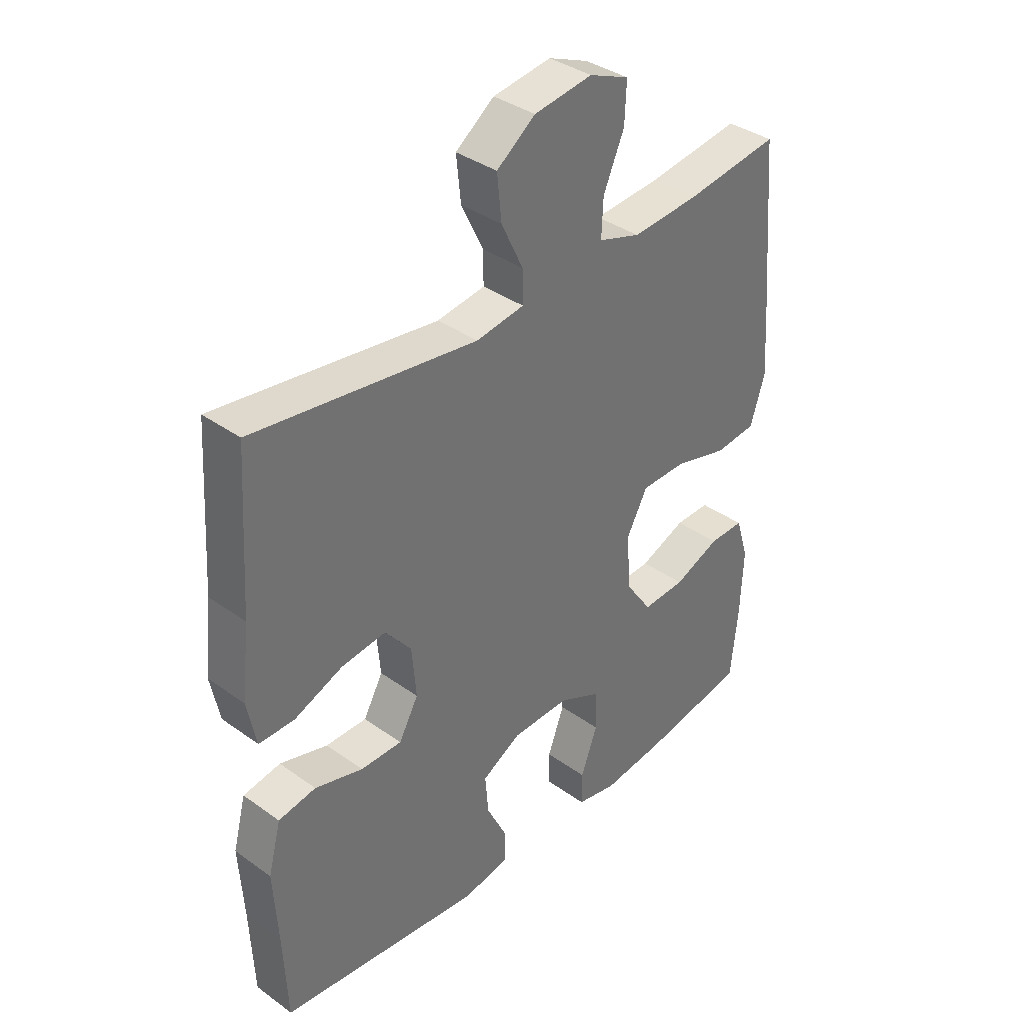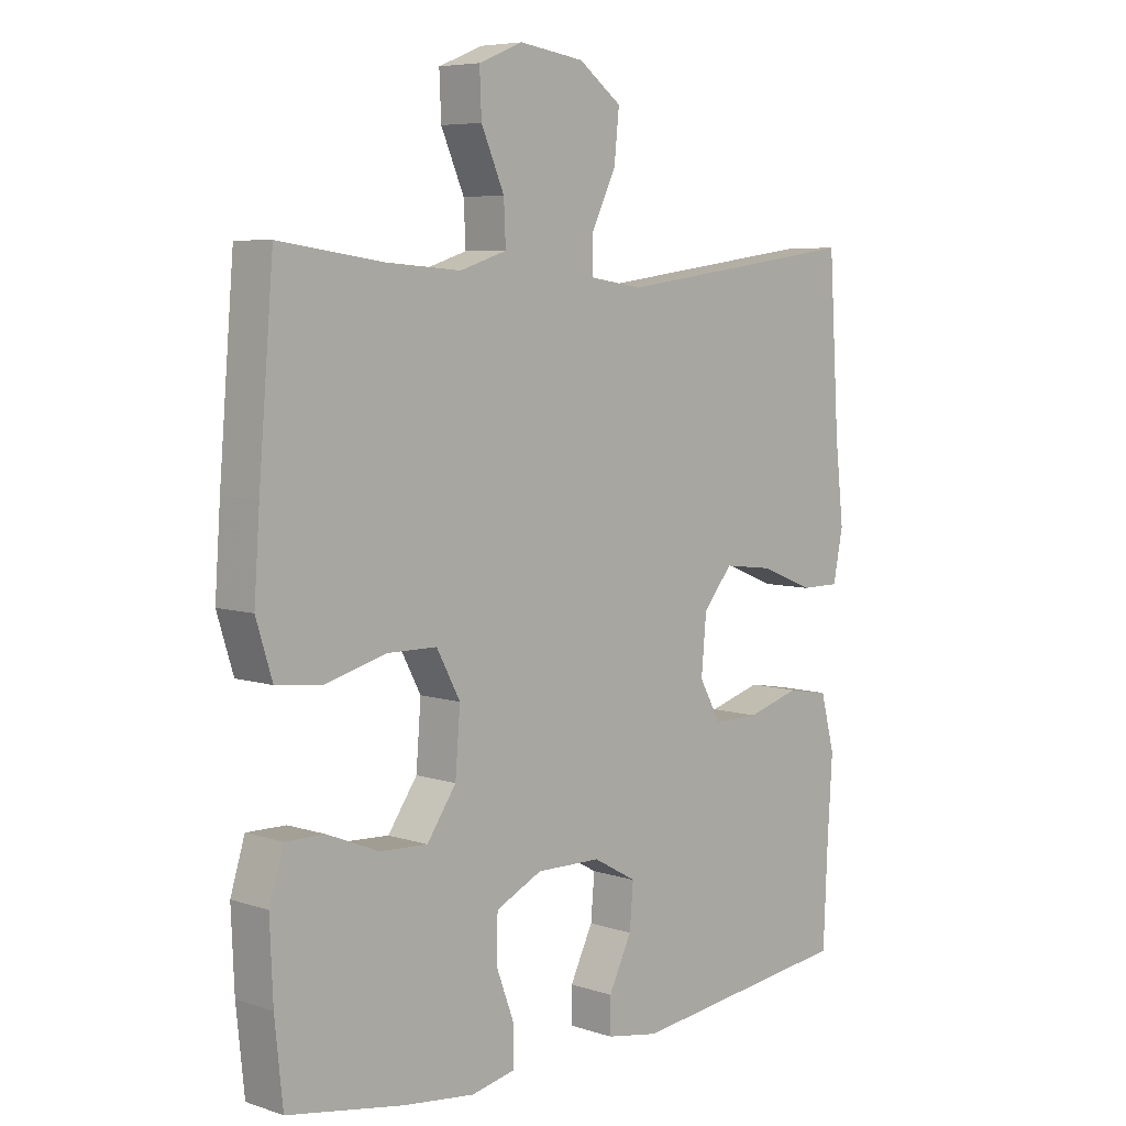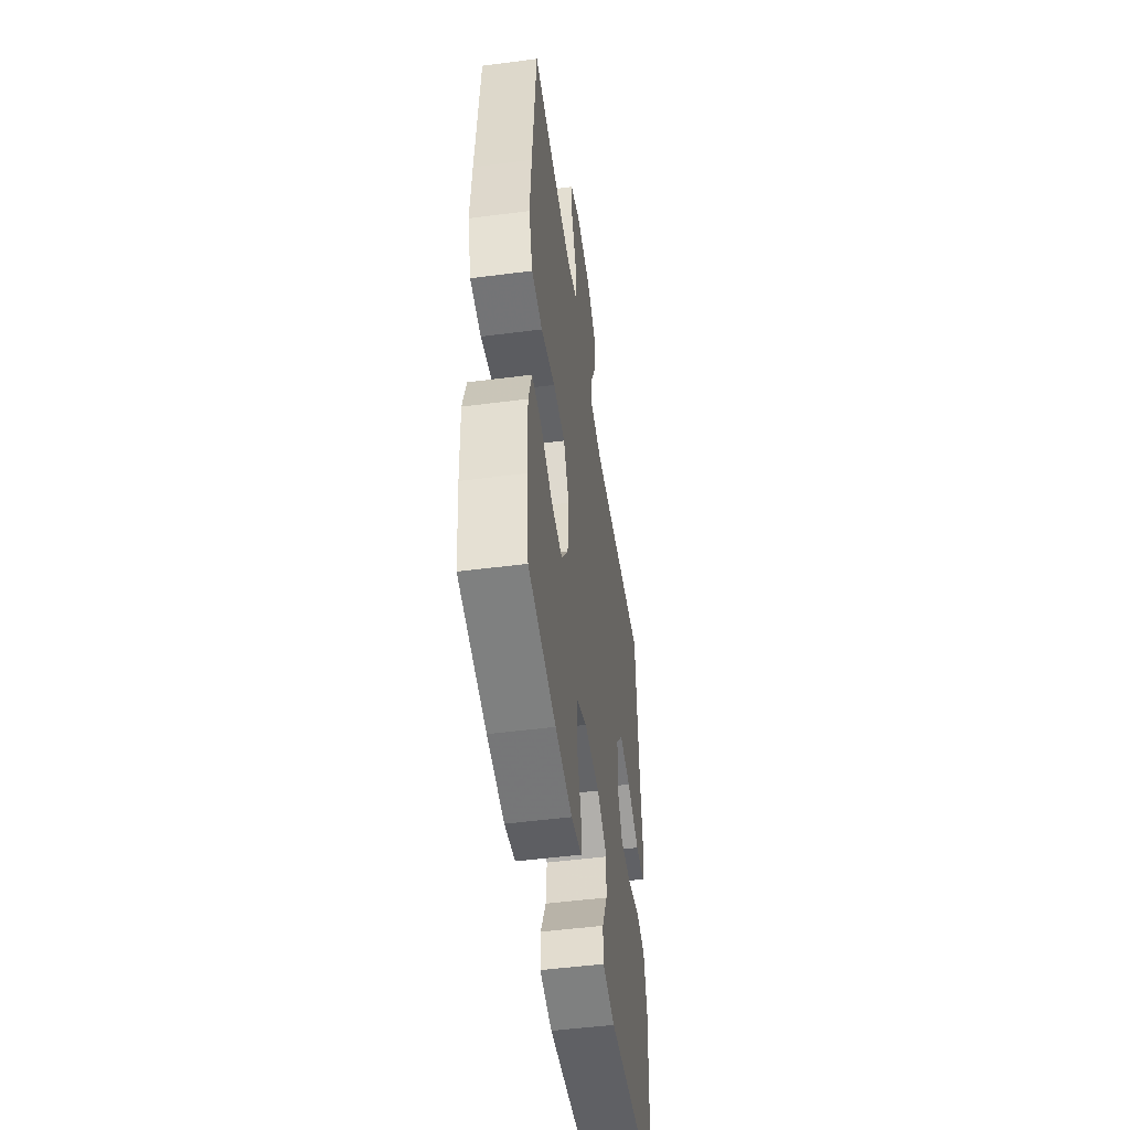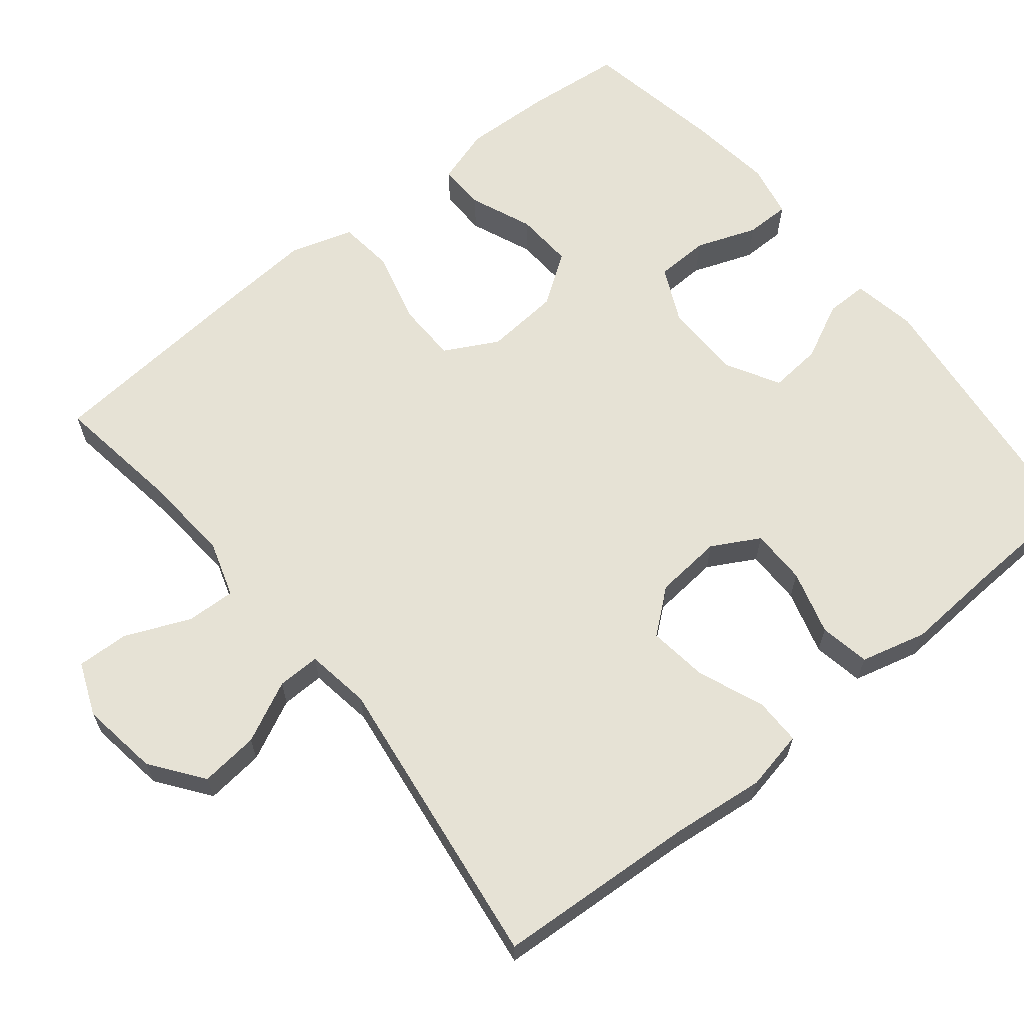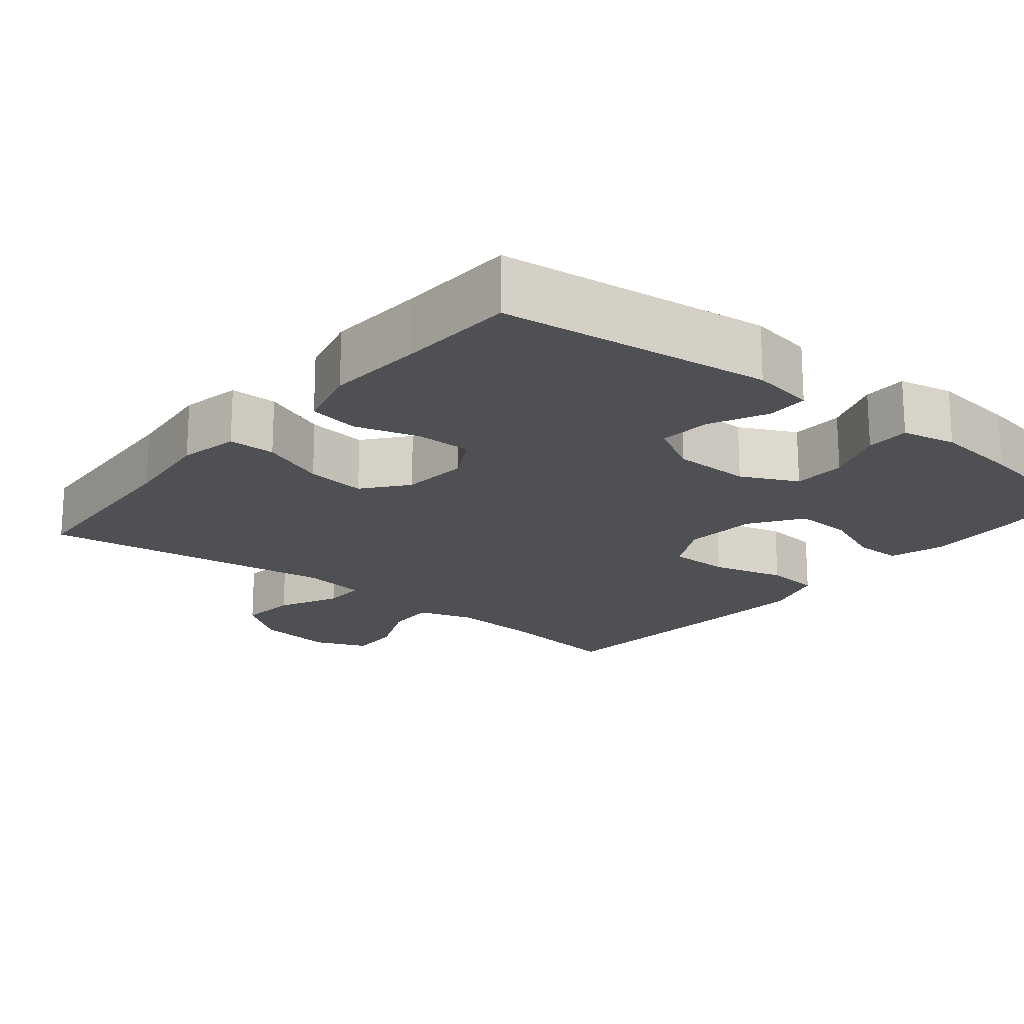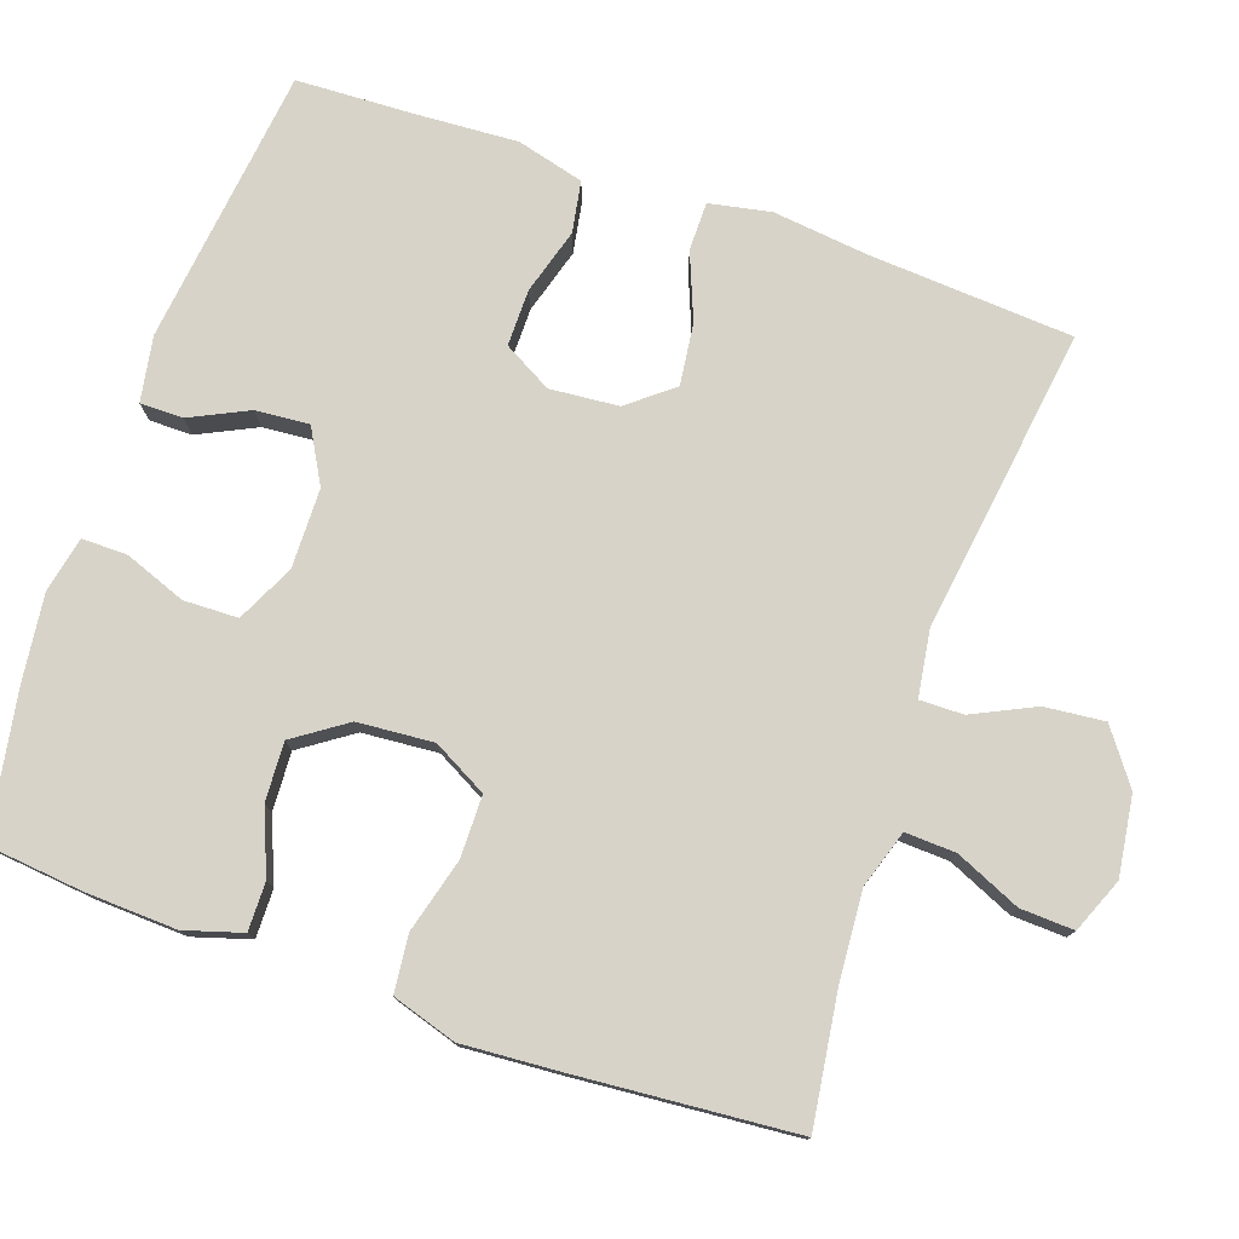
<metadata>
{"format":"obj","ext":"obj","renderer":"f3d","projection":"perspective","resolution":1024,"background":"white","views":[{"elev":37.0,"azim":132.8,"up":"+Z"},{"elev":6.4,"azim":-46.0,"up":"+Z"},{"elev":-50.2,"azim":-81.9,"up":"+Z"},{"elev":63.9,"azim":50.9,"up":"+Y"},{"elev":-18.9,"azim":140.9,"up":"+Y"},{"elev":77.2,"azim":-70.7,"up":"+Y"}]}
</metadata>
<code>
v -0.5 0.07 -0.5
v -0.513 0.07 -0.374
v -0.518 0.07 -0.255
v -0.495 0.07 -0.18
v -0.432 0.07 -0.181
v -0.349 0.07 -0.215
v -0.272 0.07 -0.219
v -0.225 0.07 -0.151
v -0.217 0.07 -0.052
v -0.255 0.07 0.019
v -0.336 0.07 0.02
v -0.433 0.07 -0.006
v -0.507 0.07 0.002
v -0.533 0.07 0.086
v -0.524 0.07 0.213
v -0.5 0.07 0.5
v -0.332 0.07 0.476
v -0.212 0.07 0.467
v -0.137 0.07 0.491
v -0.14 0.07 0.557
v -0.177 0.07 0.642
v -0.18 0.07 0.712
v -0.109 0.07 0.741
v -0.005 0.07 0.726
v 0.064 0.07 0.675
v 0.056 0.07 0.597
v 0.017 0.07 0.516
v 0.016 0.07 0.459
v 0.102 0.07 0.446
v 0.5 0.07 0.5
v 0.517 0.07 0.233
v 0.531 0.07 0.108
v 0.515 0.07 0.028
v 0.452 0.07 0.028
v 0.365 0.07 0.063
v 0.285 0.07 0.073
v 0.238 0.07 0.015
v 0.23 0.07 -0.075
v 0.265 0.07 -0.138
v 0.339 0.07 -0.138
v 0.425 0.07 -0.113
v 0.492 0.07 -0.125
v 0.515 0.07 -0.213
v 0.507 0.07 -0.343
v 0.5 0.07 -0.5
v 0.137 0.07 -0.543
v 0.052 0.07 -0.528
v 0.052 0.07 -0.472
v 0.089 0.07 -0.396
v 0.095 0.07 -0.326
v 0.025 0.07 -0.287
v -0.079 0.07 -0.285
v -0.154 0.07 -0.321
v -0.156 0.07 -0.392
v -0.126 0.07 -0.473
v -0.126 0.07 -0.532
v -0.198 0.07 -0.547
v -0.313 0.07 -0.533
v -0.5 0 -0.5
v -0.513 0 -0.374
v -0.518 0 -0.255
v -0.495 0 -0.18
v -0.432 0 -0.181
v -0.349 0 -0.215
v -0.272 0 -0.219
v -0.225 0 -0.151
v -0.217 0 -0.052
v -0.255 0 0.019
v -0.336 0 0.02
v -0.433 0 -0.006
v -0.507 0 0.002
v -0.533 0 0.086
v -0.524 0 0.213
v -0.5 0 0.5
v -0.332 0 0.476
v -0.212 0 0.467
v -0.137 0 0.491
v -0.14 0 0.557
v -0.177 0 0.642
v -0.18 0 0.712
v -0.109 0 0.741
v -0.005 0 0.726
v 0.064 0 0.675
v 0.056 0 0.597
v 0.017 0 0.516
v 0.016 0 0.459
v 0.102 0 0.446
v 0.5 0 0.5
v 0.517 0 0.233
v 0.531 0 0.108
v 0.515 0 0.028
v 0.452 0 0.028
v 0.365 0 0.063
v 0.285 0 0.073
v 0.238 0 0.015
v 0.23 0 -0.075
v 0.265 0 -0.138
v 0.339 0 -0.138
v 0.425 0 -0.113
v 0.492 0 -0.125
v 0.515 0 -0.213
v 0.507 0 -0.343
v 0.5 0 -0.5
v 0.137 0 -0.543
v 0.052 0 -0.528
v 0.052 0 -0.472
v 0.089 0 -0.396
v 0.095 0 -0.326
v 0.025 0 -0.287
v -0.079 0 -0.285
v -0.154 0 -0.321
v -0.156 0 -0.392
v -0.126 0 -0.473
v -0.126 0 -0.532
v -0.198 0 -0.547
v -0.313 0 -0.533
f 54 55 56 57
f 53 54 57 58
f 46 47 48 49
f 44 45 46 49
f 44 49 50
f 43 44 50 51
f 40 41 42 43
f 39 40 43 51
f 32 33 34 35
f 31 32 35 36
f 29 30 31 36
f 28 29 36 37
f 24 25 26 27
f 24 27 28
f 23 24 28
f 20 21 22 23
f 19 20 23 28
f 18 19 28 37
f 14 15 16 17
f 11 12 13 14
f 10 11 14 17
f 9 10 17 18
f 3 4 5 6
f 3 6 7
f 2 3 7
f 53 58 1 2
f 52 53 2 7
f 38 39 51 52
f 38 52 7 8
f 9 18 37 38
f 8 9 38
f 115 114 113 112
f 116 115 112 111
f 107 106 105 104
f 107 104 103 102
f 108 107 102
f 109 108 102 101
f 101 100 99 98
f 109 101 98 97
f 93 92 91 90
f 94 93 90 89
f 94 89 88 87
f 95 94 87 86
f 85 84 83 82
f 86 85 82
f 86 82 81
f 81 80 79 78
f 86 81 78 77
f 95 86 77 76
f 75 74 73 72
f 72 71 70 69
f 75 72 69 68
f 76 75 68 67
f 64 63 62 61
f 65 64 61
f 65 61 60
f 60 59 116 111
f 65 60 111 110
f 110 109 97 96
f 66 65 110 96
f 96 95 76 67
f 96 67 66
f 1 59 60 2
f 2 60 61 3
f 3 61 62 4
f 4 62 63 5
f 5 63 64 6
f 6 64 65 7
f 7 65 66 8
f 8 66 67 9
f 9 67 68 10
f 10 68 69 11
f 11 69 70 12
f 12 70 71 13
f 13 71 72 14
f 14 72 73 15
f 15 73 74 16
f 16 74 75 17
f 17 75 76 18
f 18 76 77 19
f 19 77 78 20
f 20 78 79 21
f 21 79 80 22
f 22 80 81 23
f 23 81 82 24
f 24 82 83 25
f 25 83 84 26
f 26 84 85 27
f 27 85 86 28
f 28 86 87 29
f 29 87 88 30
f 30 88 89 31
f 31 89 90 32
f 32 90 91 33
f 33 91 92 34
f 34 92 93 35
f 35 93 94 36
f 36 94 95 37
f 37 95 96 38
f 38 96 97 39
f 39 97 98 40
f 40 98 99 41
f 41 99 100 42
f 42 100 101 43
f 43 101 102 44
f 44 102 103 45
f 45 103 104 46
f 46 104 105 47
f 47 105 106 48
f 48 106 107 49
f 49 107 108 50
f 50 108 109 51
f 51 109 110 52
f 52 110 111 53
f 53 111 112 54
f 54 112 113 55
f 55 113 114 56
f 56 114 115 57
f 57 115 116 58
f 58 116 59 1

</code>
